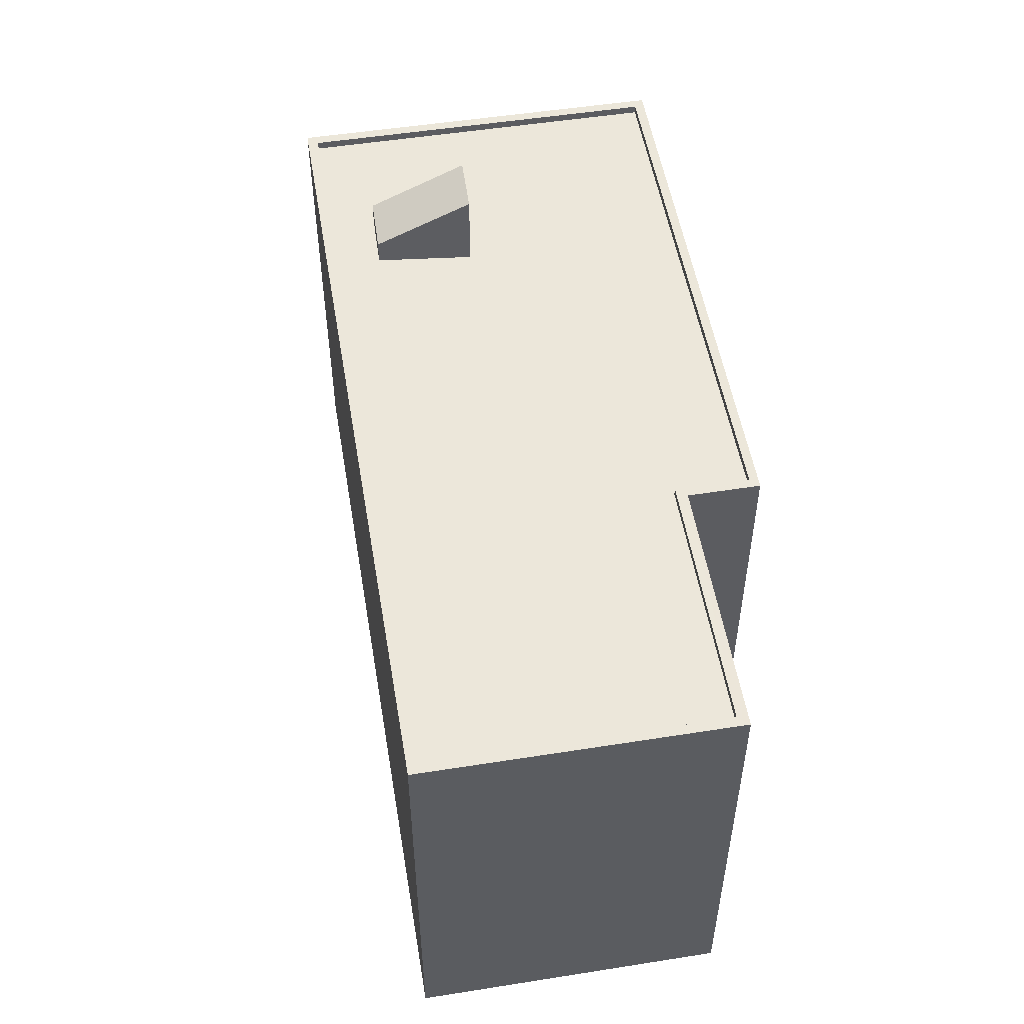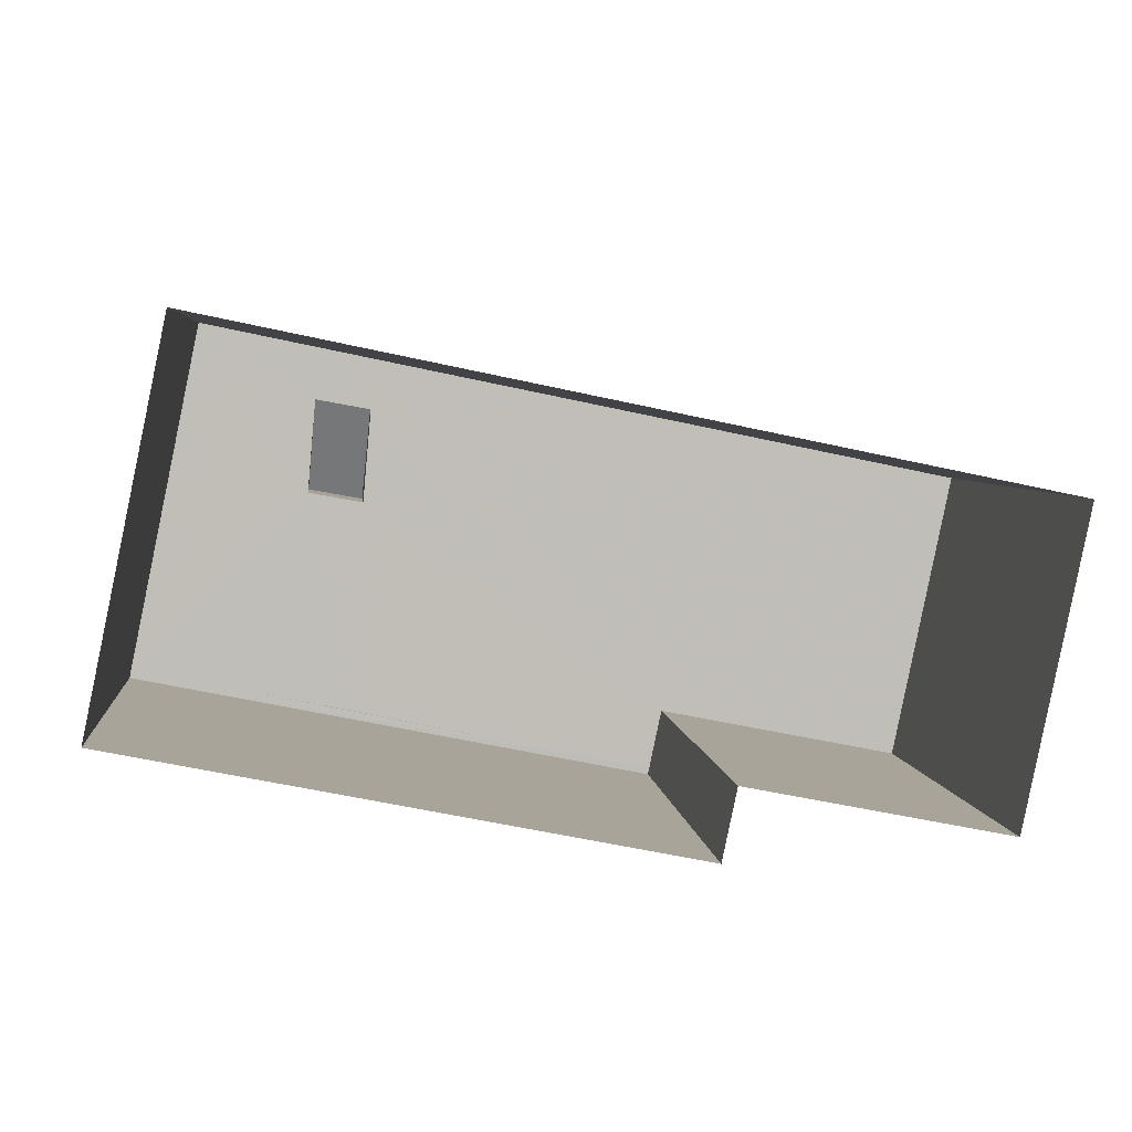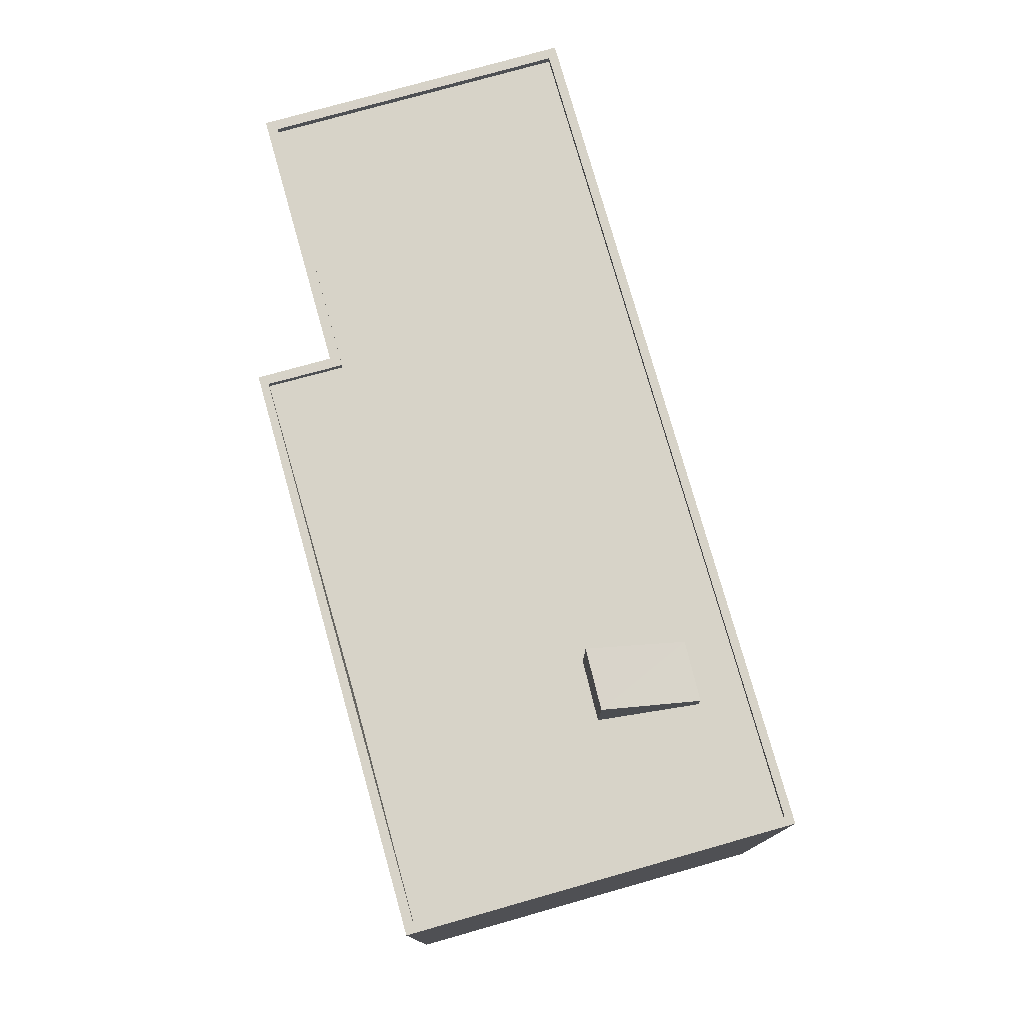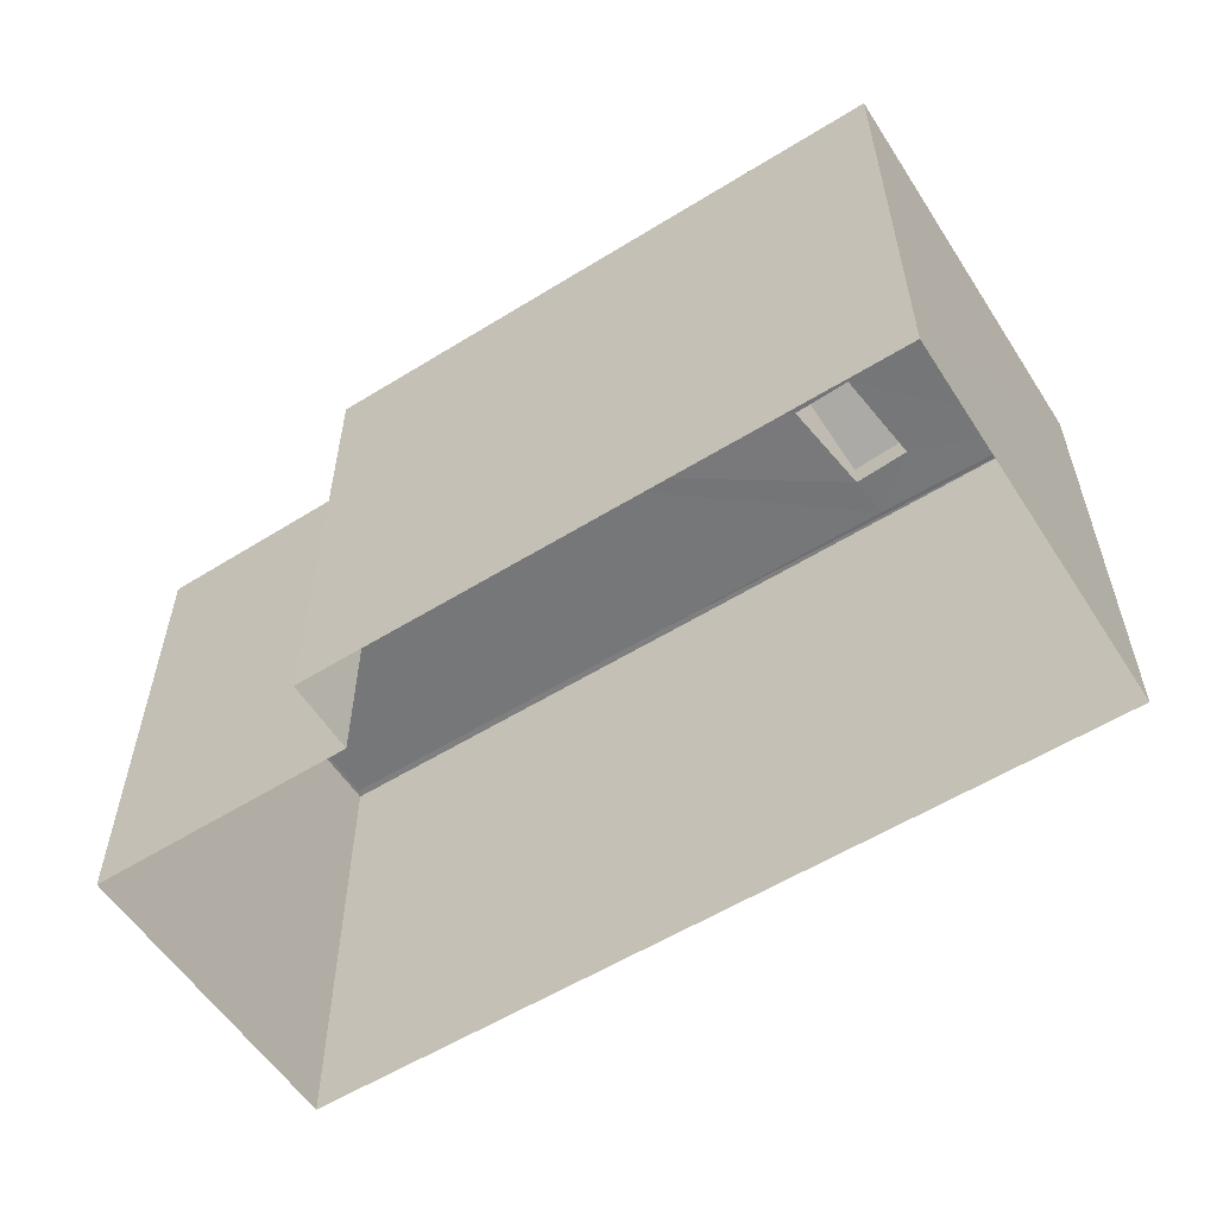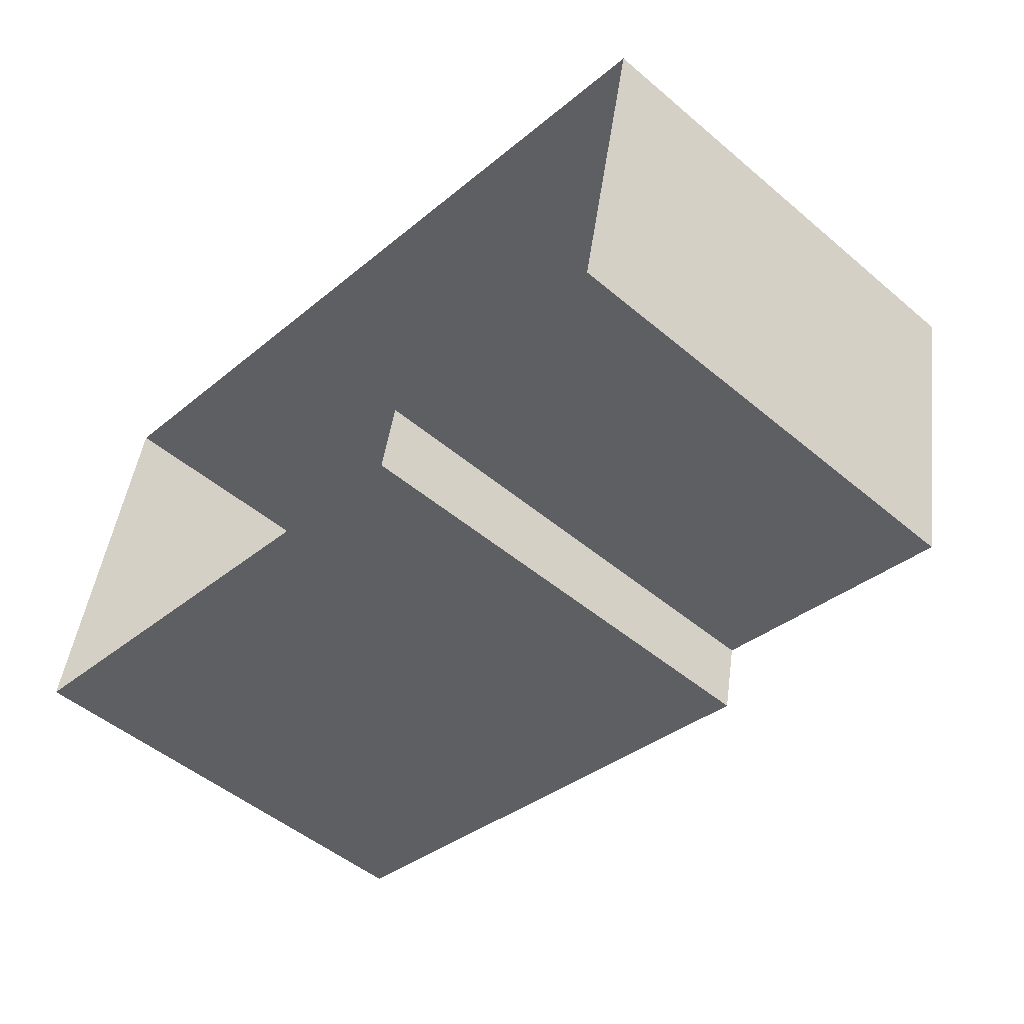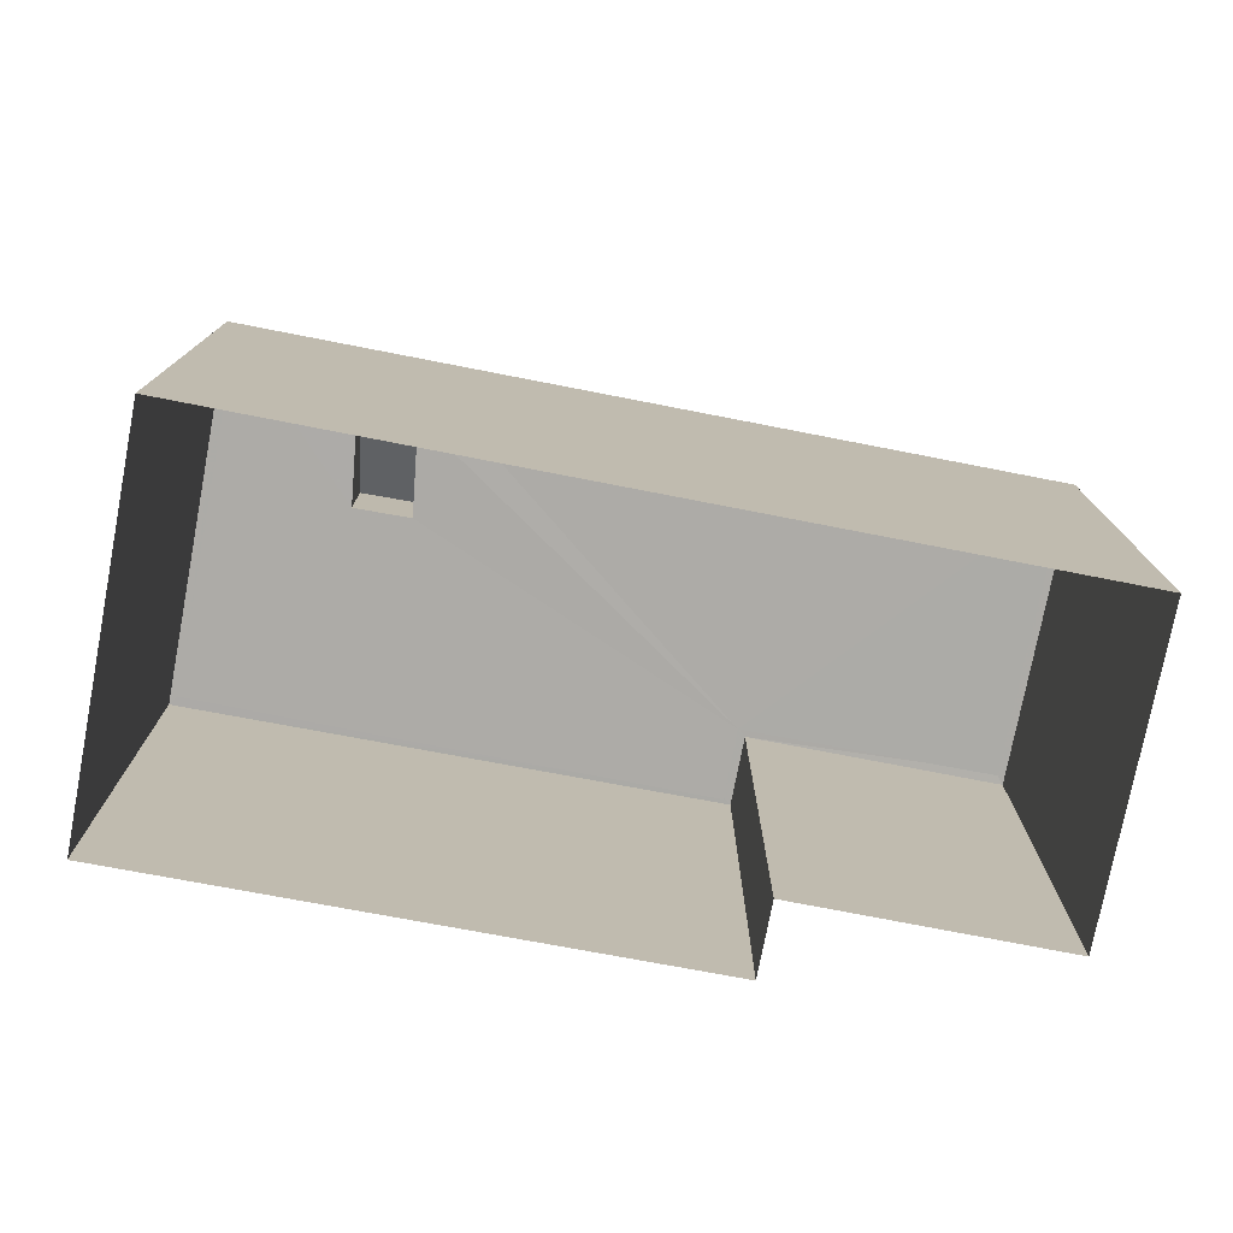
<metadata>
{"format":"obj","ext":"obj","renderer":"f3d","projection":"perspective","resolution":1024,"background":"white","views":[{"elev":52.4,"azim":-87.9,"up":"+Z"},{"elev":4.7,"azim":174.0,"up":"+Y"},{"elev":77.0,"azim":85.9,"up":"+Z"},{"elev":-57.0,"azim":44.4,"up":"+Z"},{"elev":-49.9,"azim":-132.8,"up":"+Y"},{"elev":-76.4,"azim":-179.2,"up":"+Z"}]}
</metadata>
<code>
v 1.241e+05 7.853e+05 19.11
v 1.241e+05 7.853e+05 19.11
v 1.241e+05 7.853e+05 19.11
v 1.241e+05 7.853e+05 19.11
v 1.241e+05 7.853e+05 19.11
v 1.241e+05 7.853e+05 19.11
v 1.241e+05 7.853e+05 35.53
v 1.241e+05 7.853e+05 33.87
v 1.241e+05 7.853e+05 33.87
v 1.241e+05 7.853e+05 35.53
v 1.241e+05 7.853e+05 33.14
v 1.241e+05 7.853e+05 33.14
v 1.241e+05 7.853e+05 33.14
v 1.241e+05 7.853e+05 33.14
v 1.241e+05 7.853e+05 33.14
v 1.241e+05 7.853e+05 33.14
v 1.241e+05 7.853e+05 33.14
v 1.241e+05 7.853e+05 33.14
v 1.241e+05 7.853e+05 33.14
v 1.241e+05 7.853e+05 33.14
v 1.241e+05 7.853e+05 33.14
v 1.241e+05 7.853e+05 33.14
v 1.241e+05 7.853e+05 33.39
v 1.241e+05 7.853e+05 33.39
v 1.241e+05 7.853e+05 33.39
v 1.241e+05 7.853e+05 33.39
v 1.241e+05 7.853e+05 33.39
v 1.241e+05 7.853e+05 33.39
v 1.241e+05 7.853e+05 33.39
v 1.241e+05 7.853e+05 33.39
v 1.241e+05 7.853e+05 33.39
v 1.241e+05 7.853e+05 33.39
v 1.241e+05 7.853e+05 33.39
v 1.241e+05 7.853e+05 33.39
f 1 2 3
f 3 2 4
f 1 5 2
f 4 2 6
f 7 8 9
f 10 7 9
f 11 12 13
f 14 15 13
f 16 14 13
f 13 12 17
f 18 16 13
f 18 13 17
f 19 20 12
f 12 20 17
f 21 22 16
f 22 20 19
f 21 16 18
f 22 21 20
f 23 24 25
f 25 24 26
f 27 28 29
f 24 28 27
f 26 24 27
f 30 27 29
f 25 31 23
f 32 30 33
f 31 32 33
f 29 33 30
f 23 31 34
f 33 34 31
f 18 9 8
f 21 18 8
f 20 21 8
f 7 20 8
f 17 20 7
f 10 17 7
f 9 17 10
f 9 18 17
f 34 22 19
f 23 34 19
f 11 24 12
f 12 23 19
f 12 24 23
f 28 11 13
f 28 24 11
f 28 13 15
f 29 28 15
f 29 15 14
f 33 29 14
f 22 34 16
f 16 33 14
f 16 34 33
f 25 5 1
f 25 26 5
f 27 2 5
f 26 27 5
f 27 6 2
f 27 30 6
f 32 4 6
f 30 32 6
f 31 3 4
f 32 31 4
f 31 1 3
f 31 25 1

</code>
